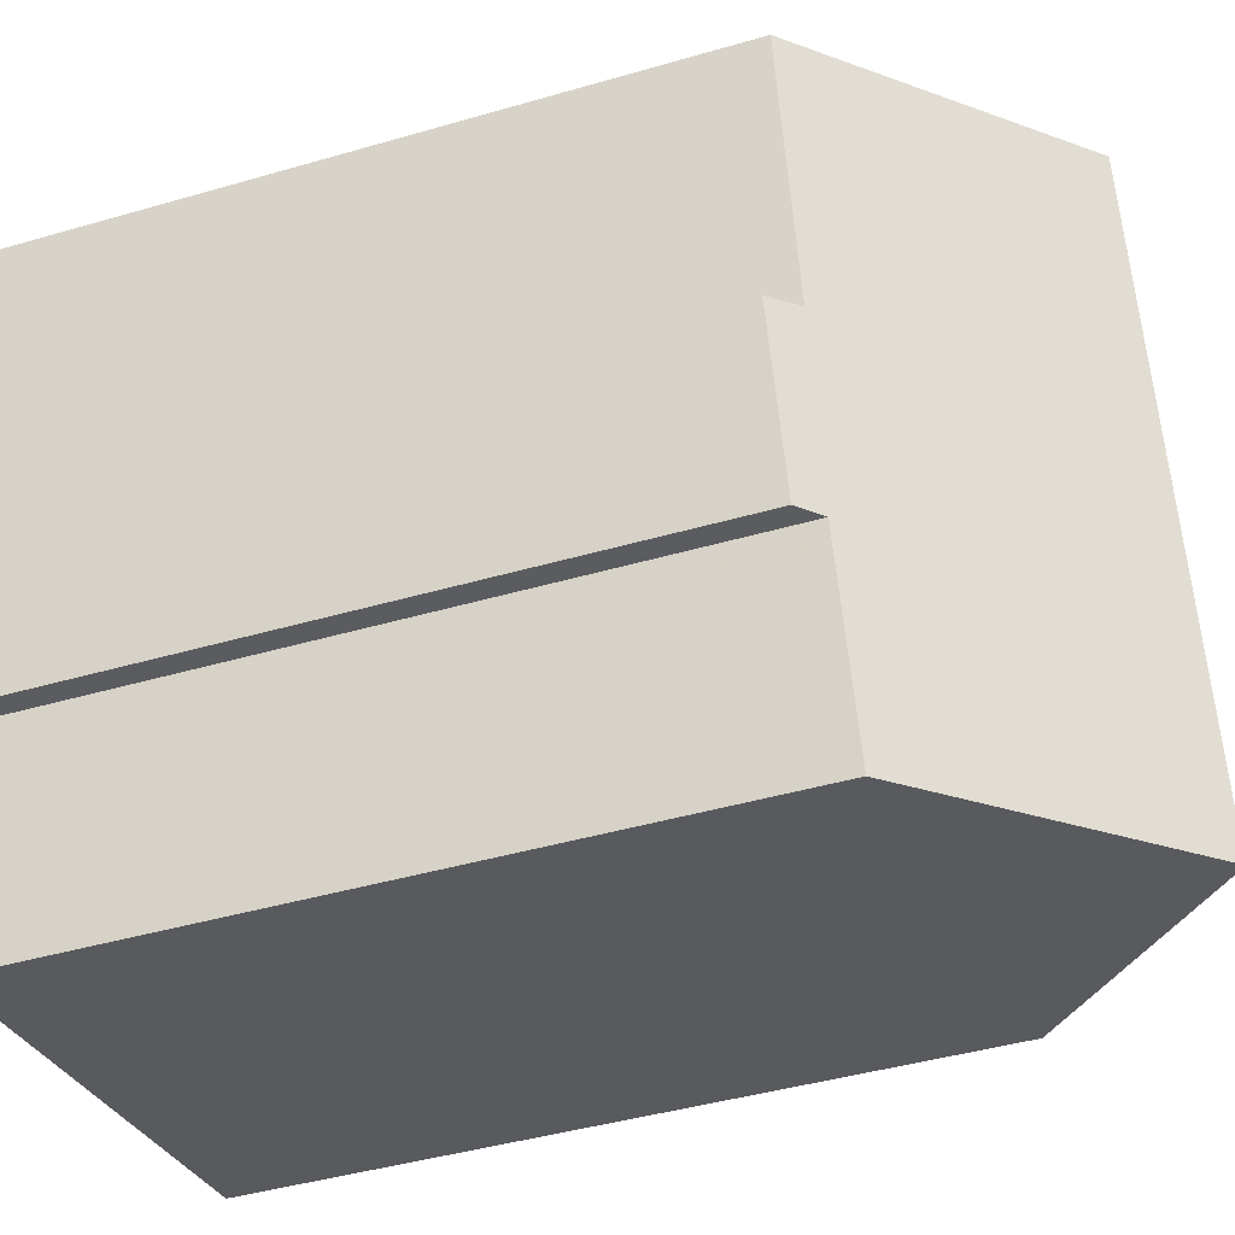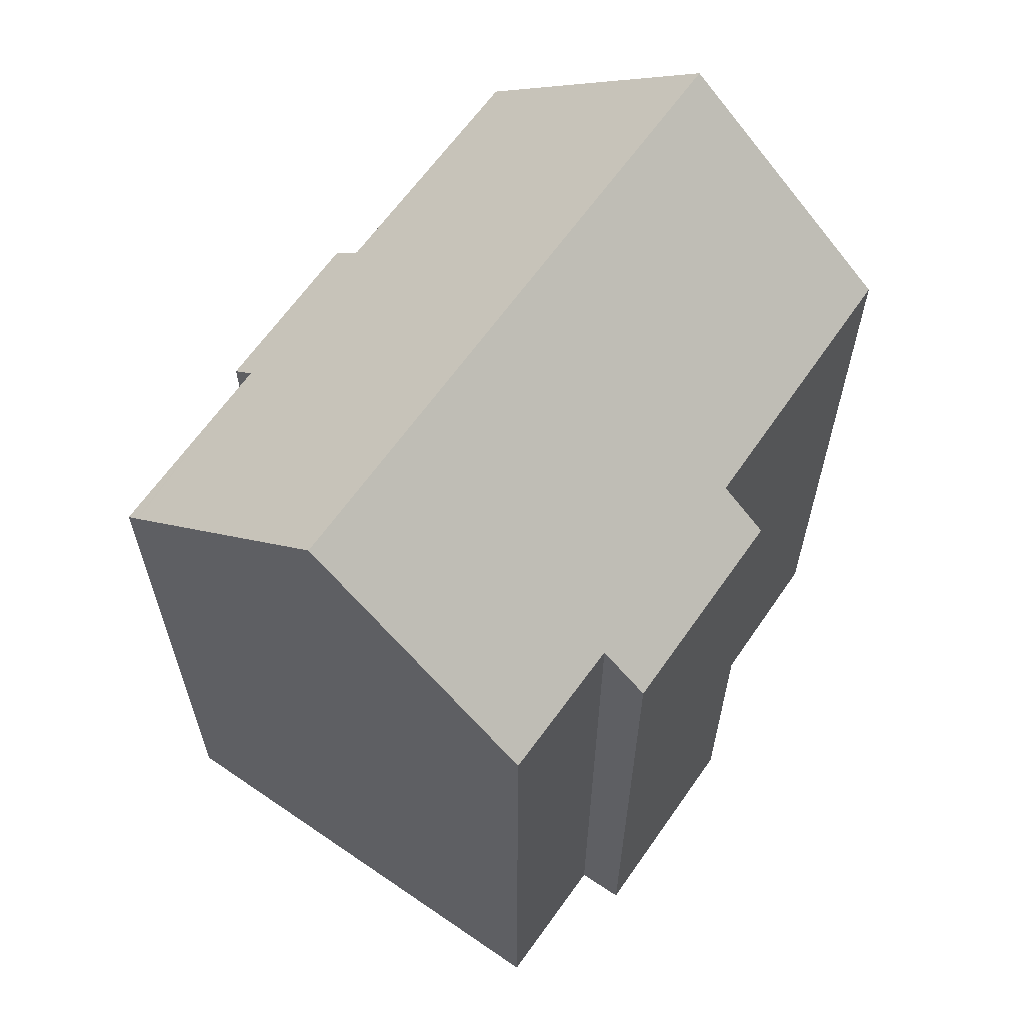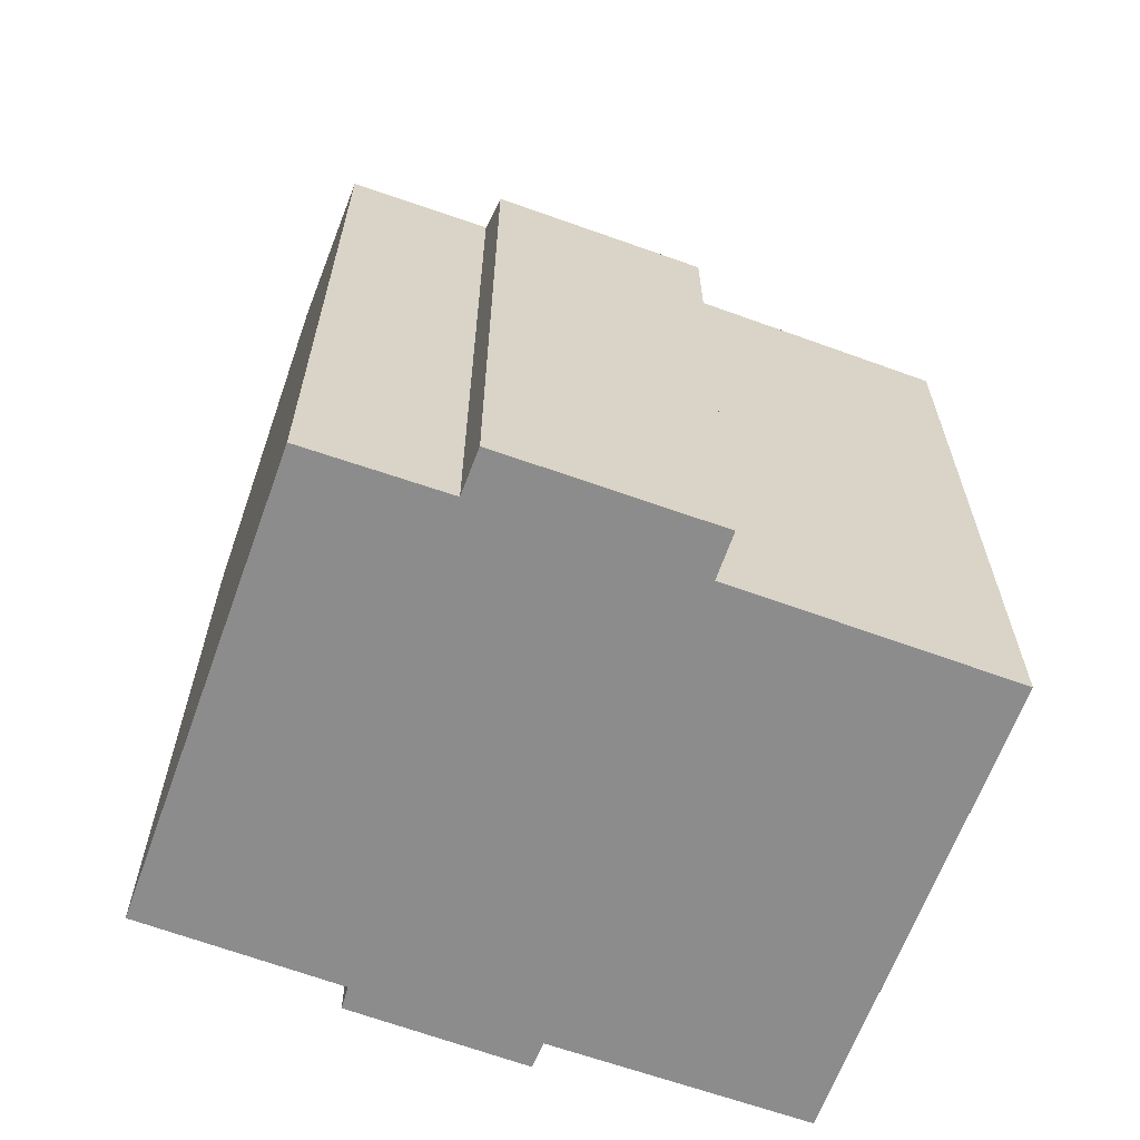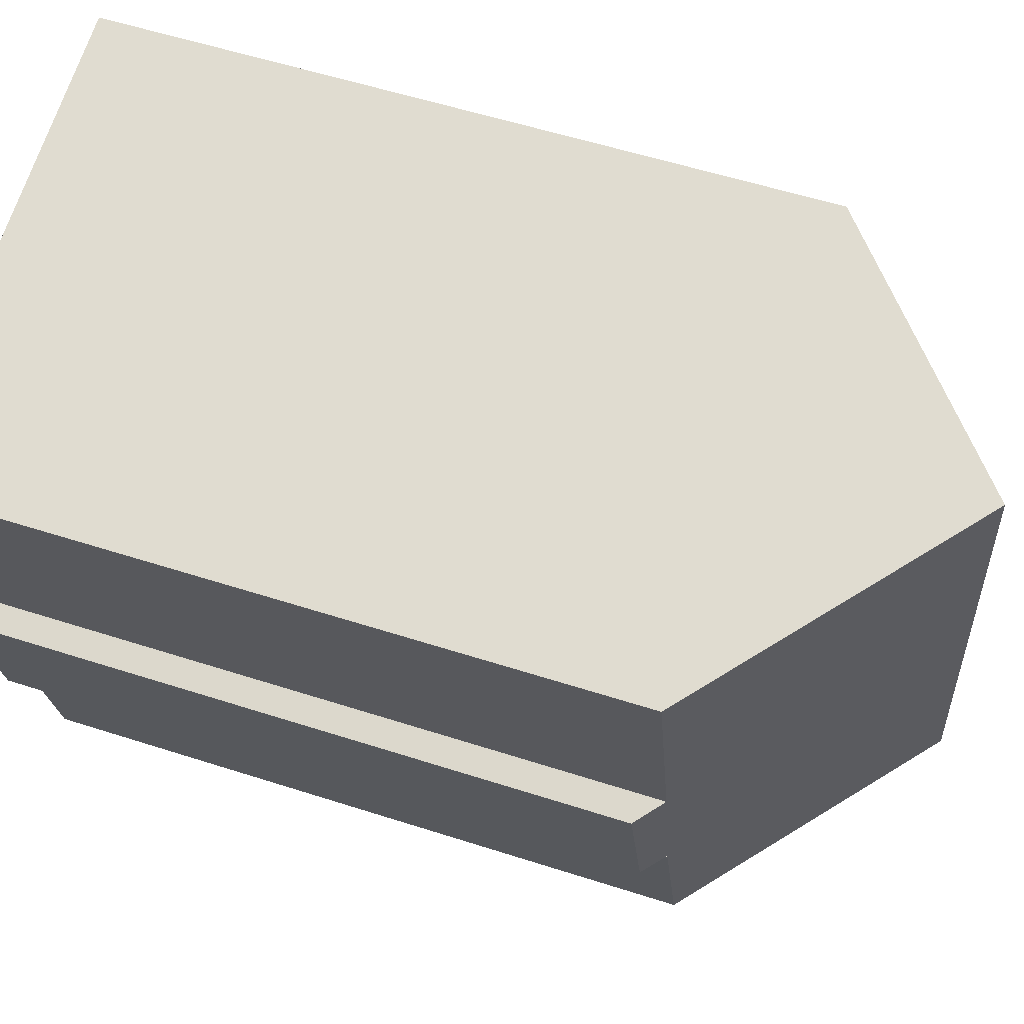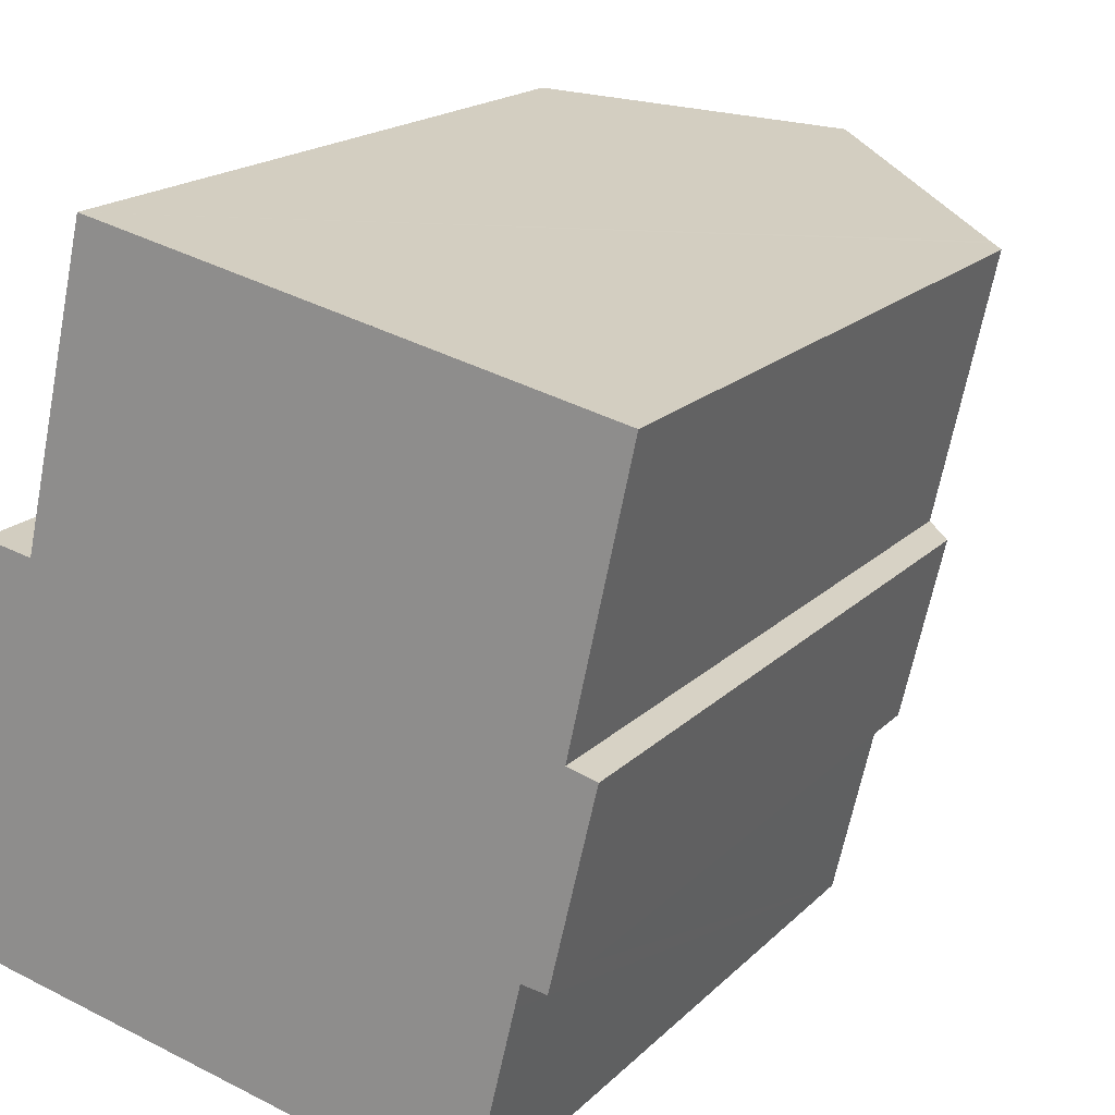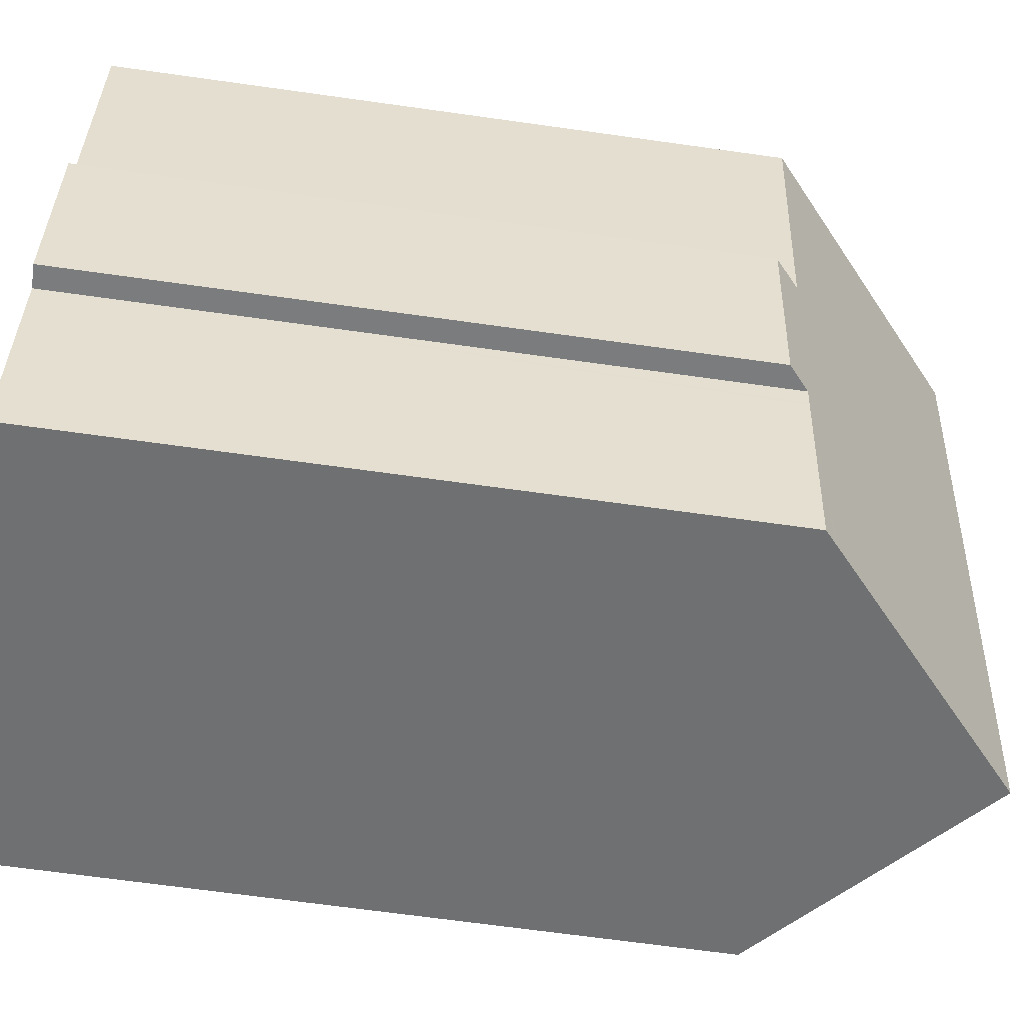
<metadata>
{"format":"obj","ext":"obj","renderer":"f3d","projection":"perspective","resolution":1024,"background":"white","views":[{"elev":-43.3,"azim":109.0,"up":"+Z"},{"elev":63.0,"azim":-132.8,"up":"+Y"},{"elev":-64.3,"azim":-97.5,"up":"+Y"},{"elev":56.1,"azim":108.7,"up":"+Z"},{"elev":17.8,"azim":29.2,"up":"+Z"},{"elev":-67.4,"azim":82.0,"up":"+Z"}]}
</metadata>
<code>
v  11.26 16.49 -6.026
v  12.55 16.17 -1.848
v  11.55 16.24 -6.089
v  11.21 16.53 -6.015
v  5.744 21.35 -4.812
v  9.071 21.35 10.32
v  12.57 16.17 -1.762
v  12.68 16.17 -1.339
v  13.23 15.69 -1.423
v  13.57 16.2 2.946
v  14.22 15.63 2.767
v  14.63 16.45 9.093
v  14.91 16.2 9.032
v  14.54 16.53 9.113
v  1.115 15.63 5.094
v  2.22 16.6 4.869
v  0 15.63 9.574e-16
v  0.4 16.64 -3.637
v  1.096 16.6 -0.259
v  3.73 16.64 11.5
v  0.4 2.227e-16 -3.637
v  1.096 1.586e-17 -0.259
v  0 0 0
v  1.115 -3.119e-16 5.094
v  3.73 -7.044e-16 11.5
v  2.22 -2.981e-16 4.869
v  12.68 8.199e-17 -1.339
v  13.23 8.713e-17 -1.423
v  5.744 2.947e-16 -4.812
v  11.55 3.728e-16 -6.089
v  11.21 3.683e-16 -6.015
v  11.26 3.69e-16 -6.026
v  14.91 -5.531e-16 9.032
v  9.071 -6.321e-16 10.32
v  14.54 -5.58e-16 9.113
v  14.63 -5.568e-16 9.093
v  13.57 -1.804e-16 2.946
v  14.22 -1.694e-16 2.767
v  12.55 1.132e-16 -1.848
v  12.57 1.079e-16 -1.762
g defaultobject
f 1 2 3
f 2 1 4
f 2 4 5
f 2 5 6
f 2 6 7
f 7 6 8
f 8 6 9
f 9 6 10
f 9 10 11
f 10 6 12
f 10 12 13
f 12 6 14
f 15 16 17
f 18 6 5
f 6 18 19
f 6 19 17
f 6 17 16
f 6 16 20
f 21 19 18
f 19 21 22
f 23 15 17
f 15 23 24
f 16 25 20
f 25 16 26
f 22 17 19
f 17 22 23
f 9 27 8
f 27 9 28
f 4 18 5
f 18 4 1
f 18 1 3
f 18 3 21
f 21 3 29
f 29 3 30
f 29 30 31
f 31 30 32
f 15 26 16
f 26 15 24
f 20 14 6
f 14 20 25
f 14 25 12
f 12 25 13
f 13 25 33
f 33 25 34
f 33 34 35
f 33 35 36
f 37 11 10
f 11 37 38
f 13 37 10
f 37 13 33
f 11 28 9
f 28 11 38
f 27 7 8
f 7 27 2
f 2 27 3
f 3 27 39
f 3 39 30
f 39 27 40
f 39 32 30
f 32 39 31
f 31 39 29
f 29 39 21
f 21 39 22
f 22 39 23
f 23 39 24
f 24 39 40
f 24 40 27
f 24 27 28
f 24 28 26
f 26 28 38
f 26 38 37
f 26 37 25
f 25 37 34
f 34 37 36
f 36 37 33

</code>
